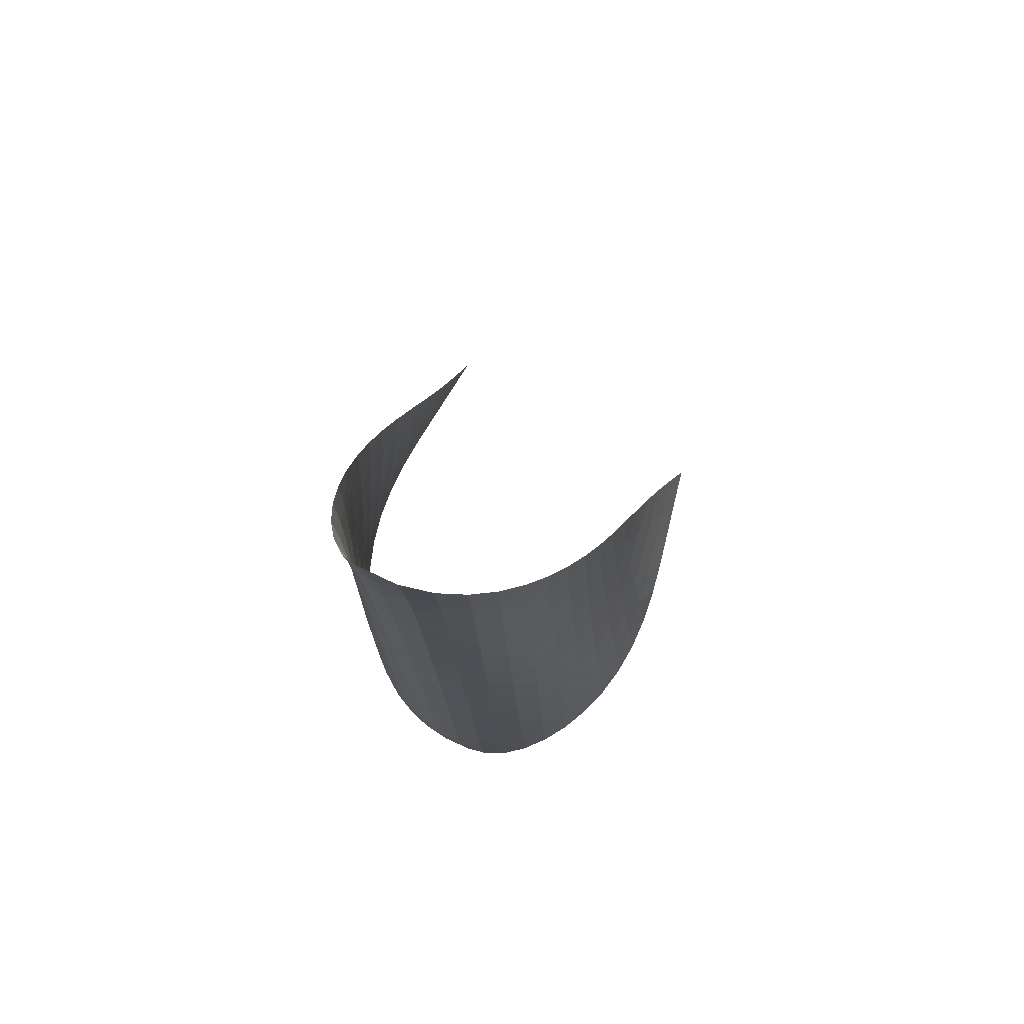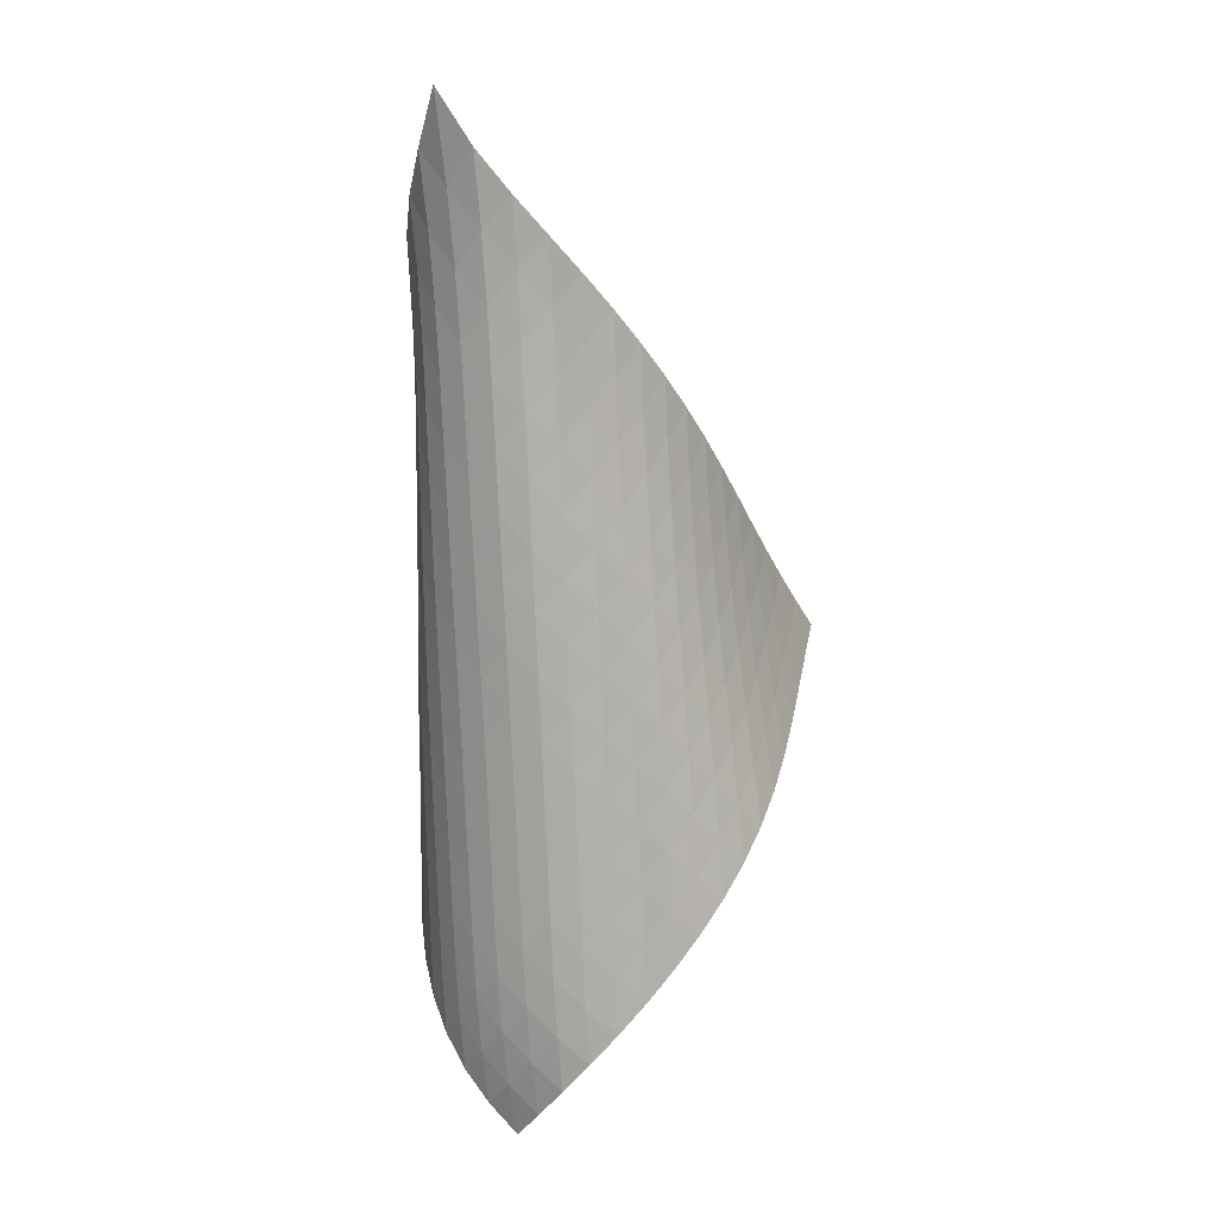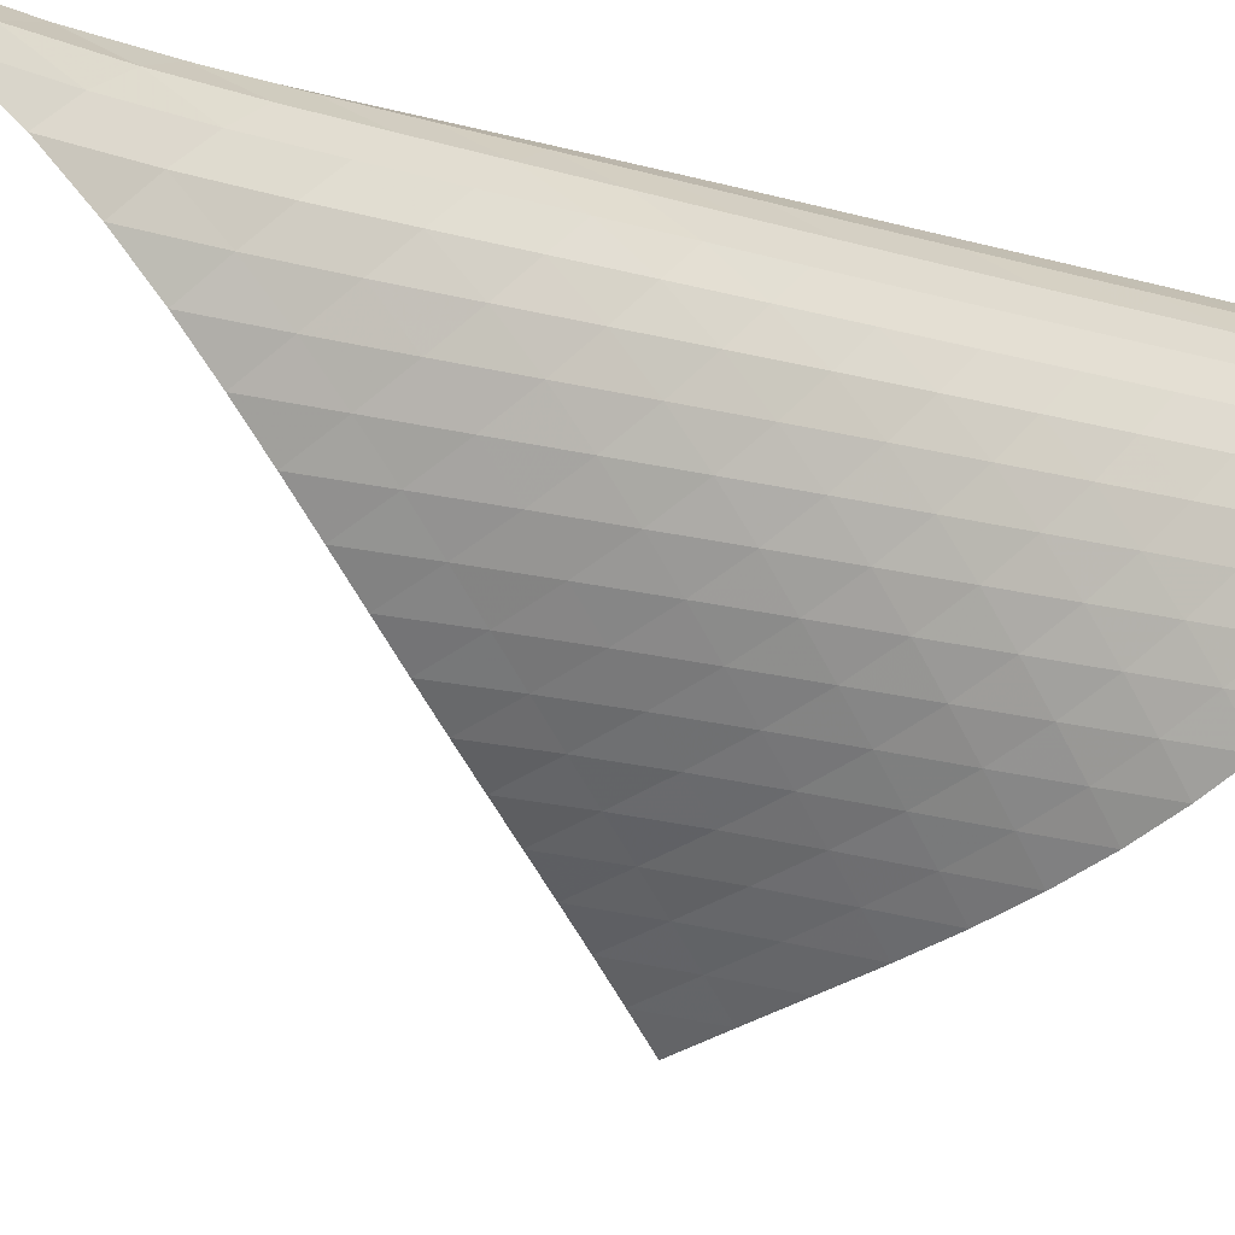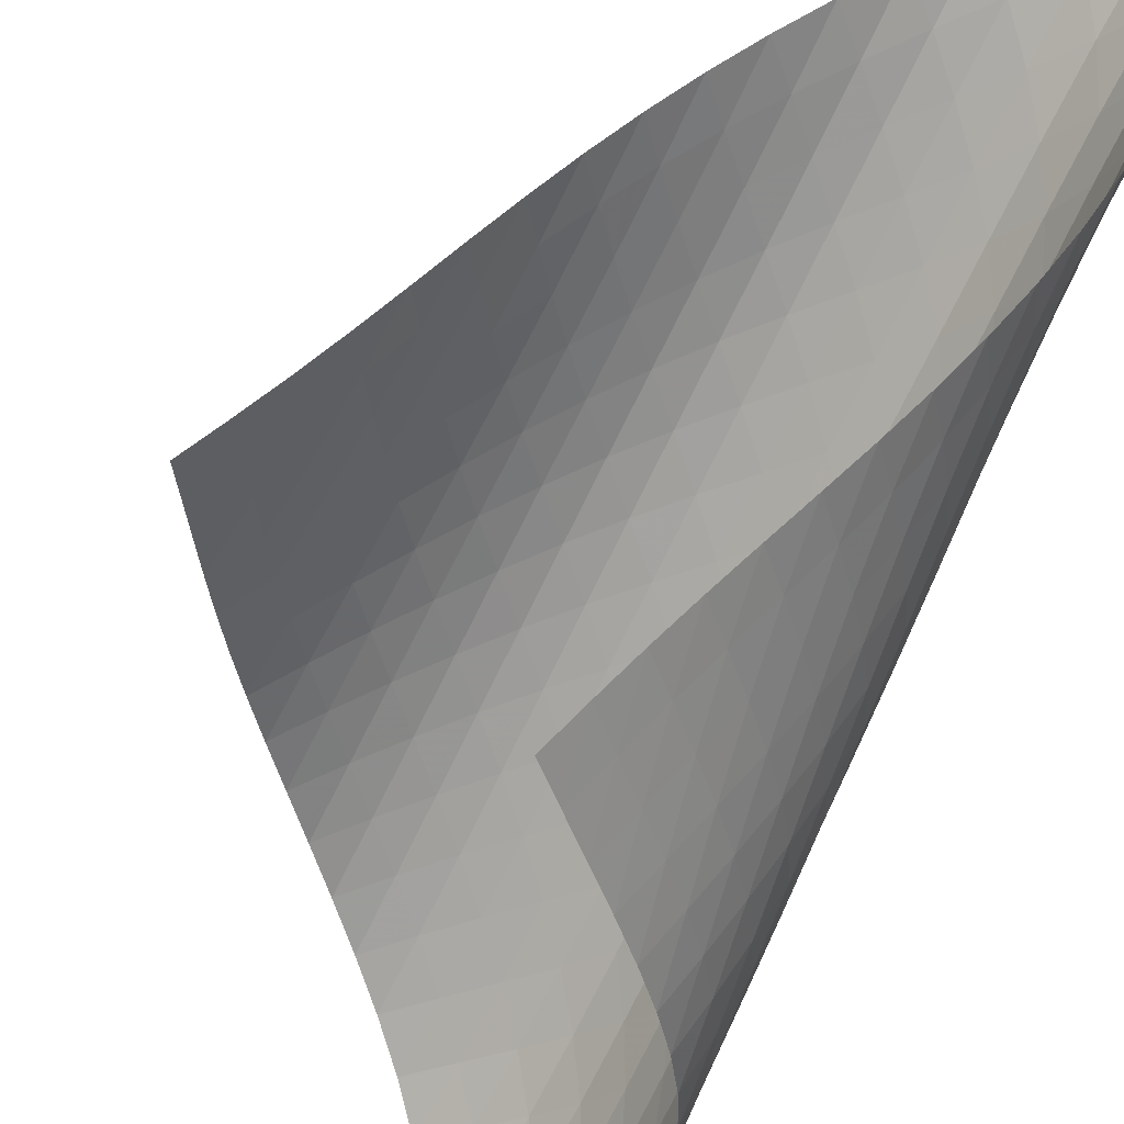
<metadata>
{"format":"obj","ext":"obj","renderer":"f3d","projection":"perspective","resolution":1024,"background":"white","views":[{"elev":68.2,"azim":-15.7,"up":"+Y"},{"elev":9.3,"azim":-13.3,"up":"+Y"},{"elev":-9.7,"azim":-119.9,"up":"+Z"},{"elev":-69.8,"azim":157.5,"up":"+Z"}]}
</metadata>
<code>
v -6.487 -0.05224 6.487
v 1.797 -10.4 2.391
v -2.391 -10.4 -1.797
v -4.826 -19.74 4.826
v -2.75 -9.827 -1.345
v -3.119 -9.248 -0.9014
v -3.502 -8.664 -0.4709
v -3.897 -8.075 -0.05047
v -4.298 -7.483 0.3675
v -4.697 -6.889 0.7933
v -5.085 -6.294 1.236
v -5.454 -5.696 1.704
v -5.796 -5.095 2.201
v -6.102 -4.49 2.73
v -6.363 -3.876 3.292
v -6.566 -3.249 3.889
v -6.695 -2.597 4.518
v -6.734 -1.898 5.172
v -6.664 -1.095 5.837
v -5.837 -1.095 6.664
v -5.172 -1.898 6.734
v -4.518 -2.597 6.695
v -3.889 -3.249 6.566
v -3.292 -3.876 6.363
v -2.73 -4.49 6.102
v -2.201 -5.095 5.796
v -1.704 -5.696 5.454
v -1.236 -6.294 5.085
v -0.7933 -6.889 4.697
v -0.3675 -7.483 4.298
v 0.05047 -8.075 3.897
v 0.4709 -8.664 3.502
v 0.9014 -9.248 3.119
v 1.345 -9.827 2.75
v 1.5 -10.96 2.905
v 1.207 -11.51 3.422
v 0.9106 -12.07 3.937
v 0.5965 -12.63 4.436
v 0.2494 -13.2 4.902
v -0.1413 -13.78 5.317
v -0.578 -14.37 5.663
v -1.056 -14.97 5.933
v -1.564 -15.58 6.12
v -2.092 -16.19 6.226
v -2.629 -16.8 6.247
v -3.16 -17.4 6.179
v -3.668 -18 6.008
v -4.129 -18.6 5.722
v -4.517 -19.18 5.321
v -5.321 -19.18 4.517
v -5.722 -18.6 4.129
v -6.008 -18 3.668
v -6.179 -17.4 3.16
v -6.247 -16.8 2.629
v -6.226 -16.19 2.092
v -6.12 -15.58 1.564
v -5.933 -14.97 1.056
v -5.663 -14.37 0.578
v -5.317 -13.78 0.1413
v -4.902 -13.2 -0.2494
v -4.436 -12.63 -0.5965
v -3.937 -12.07 -0.9106
v -3.422 -11.51 -1.207
v -2.905 -10.96 -1.5
v -6.232 -1.793 6.232
v -6.478 -2.514 5.677
v -6.592 -3.194 5.068
v -6.591 -3.84 4.447
v -6.494 -4.465 3.835
v -6.321 -5.076 3.246
v -6.087 -5.679 2.684
v -5.803 -6.276 2.152
v -5.481 -6.869 1.65
v -5.13 -7.46 1.175
v -4.759 -8.05 0.7217
v -4.379 -8.638 0.2815
v -3.999 -9.224 -0.155
v -3.625 -9.806 -0.5961
v -3.261 -10.38 -1.045
v -5.677 -2.514 6.478
v -6.082 -3.169 6.082
v -6.36 -3.82 5.568
v -6.506 -4.454 4.986
v -6.534 -5.071 4.381
v -6.465 -5.676 3.777
v -6.316 -6.273 3.19
v -6.103 -6.865 2.626
v -5.839 -7.453 2.089
v -5.534 -8.038 1.58
v -5.199 -8.623 1.095
v -4.846 -9.206 0.6275
v -4.486 -9.787 0.1697
v -4.128 -10.37 -0.2869
v -3.773 -10.94 -0.7465
v -5.068 -3.194 6.592
v -5.568 -3.82 6.36
v -5.981 -4.453 5.981
v -6.277 -5.077 5.484
v -6.446 -5.688 4.917
v -6.5 -6.288 4.32
v -6.456 -6.879 3.718
v -6.331 -7.464 3.128
v -6.138 -8.046 2.559
v -5.891 -8.625 2.015
v -5.604 -9.203 1.496
v -5.287 -9.78 0.9974
v -4.955 -10.36 0.5134
v -4.617 -10.93 0.03589
v -4.278 -11.5 -0.4394
v -4.447 -3.84 6.591
v -4.986 -4.454 6.506
v -5.484 -5.077 6.277
v -5.901 -5.698 5.901
v -6.206 -6.307 5.412
v -6.394 -6.905 4.853
v -6.471 -7.492 4.26
v -6.451 -8.073 3.659
v -6.349 -8.649 3.065
v -6.177 -9.222 2.49
v -5.949 -9.794 1.936
v -5.681 -10.36 1.405
v -5.387 -10.93 0.8904
v -5.078 -11.5 0.3873
v -4.761 -12.06 -0.1089
v -3.835 -4.465 6.494
v -4.381 -5.071 6.534
v -4.917 -5.688 6.446
v -5.412 -6.307 6.206
v -5.827 -6.918 5.827
v -6.139 -7.518 5.341
v -6.341 -8.107 4.789
v -6.439 -8.687 4.2
v -6.442 -9.26 3.6
v -6.361 -9.829 3.003
v -6.21 -10.39 2.421
v -6.004 -10.96 1.857
v -5.758 -11.52 1.312
v -5.489 -12.08 0.7805
v -5.203 -12.64 0.2595
v -3.246 -5.076 6.321
v -3.777 -5.676 6.465
v -4.32 -6.288 6.5
v -4.853 -6.905 6.394
v -5.341 -7.518 6.139
v -5.754 -8.123 5.754
v -6.071 -8.716 5.271
v -6.286 -9.299 4.724
v -6.401 -9.873 4.14
v -6.423 -10.44 3.541
v -6.362 -11 2.942
v -6.232 -11.56 2.354
v -6.049 -12.12 1.78
v -5.829 -12.67 1.221
v -5.584 -13.23 0.6743
v -2.684 -5.679 6.087
v -3.19 -6.273 6.316
v -3.718 -6.879 6.456
v -4.26 -7.492 6.471
v -4.789 -8.107 6.341
v -5.271 -8.716 6.071
v -5.681 -9.315 5.681
v -6.002 -9.903 5.201
v -6.228 -10.48 4.659
v -6.357 -11.05 4.08
v -6.395 -11.61 3.482
v -6.352 -12.17 2.882
v -6.242 -12.73 2.288
v -6.084 -13.28 1.706
v -5.889 -13.83 1.135
v -2.152 -6.276 5.803
v -2.626 -6.865 6.103
v -3.128 -7.464 6.331
v -3.659 -8.073 6.451
v -4.2 -8.687 6.439
v -4.724 -9.299 6.286
v -5.201 -9.903 6.002
v -5.61 -10.5 5.61
v -5.935 -11.08 5.133
v -6.168 -11.66 4.595
v -6.308 -12.22 4.019
v -6.359 -12.78 3.423
v -6.332 -13.34 2.821
v -6.244 -13.89 2.224
v -6.108 -14.43 1.634
v -1.65 -6.869 5.481
v -2.089 -7.453 5.839
v -2.559 -8.046 6.138
v -3.065 -8.649 6.349
v -3.6 -9.26 6.442
v -4.14 -9.873 6.401
v -4.659 -10.48 6.228
v -5.133 -11.08 5.935
v -5.541 -11.67 5.541
v -5.869 -12.26 5.066
v -6.108 -12.83 4.532
v -6.256 -13.39 3.958
v -6.318 -13.95 3.363
v -6.307 -14.5 2.761
v -6.238 -15.04 2.159
v -1.175 -7.46 5.13
v -1.58 -8.038 5.534
v -2.015 -8.625 5.891
v -2.49 -9.222 6.177
v -3.003 -9.829 6.361
v -3.541 -10.44 6.423
v -4.08 -11.05 6.357
v -4.595 -11.66 6.168
v -5.066 -12.26 5.869
v -5.474 -12.85 5.474
v -5.805 -13.42 5.002
v -6.049 -13.99 4.47
v -6.203 -14.55 3.897
v -6.276 -15.1 3.302
v -6.28 -15.65 2.697
v -0.7217 -8.05 4.759
v -1.095 -8.623 5.199
v -1.496 -9.203 5.604
v -1.936 -9.794 5.949
v -2.421 -10.39 6.21
v -2.942 -11 6.362
v -3.482 -11.61 6.395
v -4.019 -12.22 6.308
v -4.532 -12.83 6.108
v -5.002 -13.42 5.805
v -5.411 -14.01 5.411
v -5.744 -14.59 4.939
v -5.99 -15.15 4.407
v -6.15 -15.71 3.833
v -6.233 -16.26 3.236
v -0.2815 -8.638 4.379
v -0.6275 -9.206 4.846
v -0.9974 -9.78 5.287
v -1.405 -10.36 5.681
v -1.857 -10.96 6.004
v -2.354 -11.56 6.232
v -2.882 -12.17 6.352
v -3.423 -12.78 6.359
v -3.958 -13.39 6.256
v -4.47 -13.99 6.049
v -4.939 -14.59 5.744
v -5.348 -15.17 5.348
v -5.68 -15.75 4.874
v -5.927 -16.31 4.338
v -6.091 -16.86 3.761
v 0.155 -9.224 3.999
v -0.1697 -9.787 4.486
v -0.5134 -10.36 4.955
v -0.8904 -10.93 5.387
v -1.312 -11.52 5.758
v -1.78 -12.12 6.049
v -2.288 -12.73 6.242
v -2.821 -13.34 6.332
v -3.363 -13.95 6.318
v -3.897 -14.55 6.203
v -4.407 -15.15 5.99
v -4.874 -15.75 5.68
v -5.278 -16.33 5.278
v -5.604 -16.91 4.795
v -5.845 -17.46 4.252
v 0.5961 -9.806 3.625
v 0.2869 -10.37 4.128
v -0.03589 -10.93 4.617
v -0.3873 -11.5 5.078
v -0.7805 -12.08 5.489
v -1.221 -12.67 5.829
v -1.706 -13.28 6.084
v -2.224 -13.89 6.244
v -2.761 -14.5 6.307
v -3.302 -15.1 6.276
v -3.833 -15.71 6.15
v -4.338 -16.31 5.927
v -4.795 -16.91 5.604
v -5.184 -17.49 5.184
v -5.492 -18.05 4.684
v 1.045 -10.38 3.261
v 0.7465 -10.94 3.773
v 0.4394 -11.5 4.278
v 0.1089 -12.06 4.761
v -0.2595 -12.64 5.203
v -0.6743 -13.23 5.584
v -1.135 -13.83 5.889
v -1.634 -14.43 6.108
v -2.159 -15.04 6.238
v -2.697 -15.65 6.28
v -3.236 -16.26 6.233
v -3.761 -16.86 6.091
v -4.252 -17.46 5.845
v -4.684 -18.05 5.492
v -5.039 -18.63 5.039
f 289 49 4
f 289 4 50
f 5 79 64
f 5 64 3
f 79 94 63
f 79 63 64
f 94 109 62
f 94 62 63
f 109 124 61
f 109 61 62
f 124 139 60
f 124 60 61
f 139 154 59
f 139 59 60
f 154 169 58
f 154 58 59
f 169 184 57
f 169 57 58
f 184 199 56
f 184 56 57
f 199 214 55
f 199 55 56
f 214 229 54
f 214 54 55
f 229 244 53
f 229 53 54
f 244 259 52
f 244 52 53
f 259 274 51
f 259 51 52
f 274 289 50
f 274 50 51
f 1 20 65
f 1 65 19
f 19 65 66
f 19 66 18
f 18 66 67
f 18 67 17
f 17 67 68
f 17 68 16
f 16 68 69
f 16 69 15
f 15 69 70
f 15 70 14
f 14 70 71
f 14 71 13
f 13 71 72
f 13 72 12
f 12 72 73
f 12 73 11
f 11 73 74
f 11 74 10
f 10 74 75
f 10 75 9
f 9 75 76
f 9 76 8
f 8 76 77
f 8 77 7
f 7 77 78
f 7 78 6
f 6 78 79
f 6 79 5
f 20 21 80
f 20 80 65
f 65 80 81
f 65 81 66
f 66 81 82
f 66 82 67
f 67 82 83
f 67 83 68
f 68 83 84
f 68 84 69
f 69 84 85
f 69 85 70
f 70 85 86
f 70 86 71
f 71 86 87
f 71 87 72
f 72 87 88
f 72 88 73
f 73 88 89
f 73 89 74
f 74 89 90
f 74 90 75
f 75 90 91
f 75 91 76
f 76 91 92
f 76 92 77
f 77 92 93
f 77 93 78
f 78 93 94
f 78 94 79
f 21 22 95
f 21 95 80
f 80 95 96
f 80 96 81
f 81 96 97
f 81 97 82
f 82 97 98
f 82 98 83
f 83 98 99
f 83 99 84
f 84 99 100
f 84 100 85
f 85 100 101
f 85 101 86
f 86 101 102
f 86 102 87
f 87 102 103
f 87 103 88
f 88 103 104
f 88 104 89
f 89 104 105
f 89 105 90
f 90 105 106
f 90 106 91
f 91 106 107
f 91 107 92
f 92 107 108
f 92 108 93
f 93 108 109
f 93 109 94
f 22 23 110
f 22 110 95
f 95 110 111
f 95 111 96
f 96 111 112
f 96 112 97
f 97 112 113
f 97 113 98
f 98 113 114
f 98 114 99
f 99 114 115
f 99 115 100
f 100 115 116
f 100 116 101
f 101 116 117
f 101 117 102
f 102 117 118
f 102 118 103
f 103 118 119
f 103 119 104
f 104 119 120
f 104 120 105
f 105 120 121
f 105 121 106
f 106 121 122
f 106 122 107
f 107 122 123
f 107 123 108
f 108 123 124
f 108 124 109
f 23 24 125
f 23 125 110
f 110 125 126
f 110 126 111
f 111 126 127
f 111 127 112
f 112 127 128
f 112 128 113
f 113 128 129
f 113 129 114
f 114 129 130
f 114 130 115
f 115 130 131
f 115 131 116
f 116 131 132
f 116 132 117
f 117 132 133
f 117 133 118
f 118 133 134
f 118 134 119
f 119 134 135
f 119 135 120
f 120 135 136
f 120 136 121
f 121 136 137
f 121 137 122
f 122 137 138
f 122 138 123
f 123 138 139
f 123 139 124
f 24 25 140
f 24 140 125
f 125 140 141
f 125 141 126
f 126 141 142
f 126 142 127
f 127 142 143
f 127 143 128
f 128 143 144
f 128 144 129
f 129 144 145
f 129 145 130
f 130 145 146
f 130 146 131
f 131 146 147
f 131 147 132
f 132 147 148
f 132 148 133
f 133 148 149
f 133 149 134
f 134 149 150
f 134 150 135
f 135 150 151
f 135 151 136
f 136 151 152
f 136 152 137
f 137 152 153
f 137 153 138
f 138 153 154
f 138 154 139
f 25 26 155
f 25 155 140
f 140 155 156
f 140 156 141
f 141 156 157
f 141 157 142
f 142 157 158
f 142 158 143
f 143 158 159
f 143 159 144
f 144 159 160
f 144 160 145
f 145 160 161
f 145 161 146
f 146 161 162
f 146 162 147
f 147 162 163
f 147 163 148
f 148 163 164
f 148 164 149
f 149 164 165
f 149 165 150
f 150 165 166
f 150 166 151
f 151 166 167
f 151 167 152
f 152 167 168
f 152 168 153
f 153 168 169
f 153 169 154
f 26 27 170
f 26 170 155
f 155 170 171
f 155 171 156
f 156 171 172
f 156 172 157
f 157 172 173
f 157 173 158
f 158 173 174
f 158 174 159
f 159 174 175
f 159 175 160
f 160 175 176
f 160 176 161
f 161 176 177
f 161 177 162
f 162 177 178
f 162 178 163
f 163 178 179
f 163 179 164
f 164 179 180
f 164 180 165
f 165 180 181
f 165 181 166
f 166 181 182
f 166 182 167
f 167 182 183
f 167 183 168
f 168 183 184
f 168 184 169
f 27 28 185
f 27 185 170
f 170 185 186
f 170 186 171
f 171 186 187
f 171 187 172
f 172 187 188
f 172 188 173
f 173 188 189
f 173 189 174
f 174 189 190
f 174 190 175
f 175 190 191
f 175 191 176
f 176 191 192
f 176 192 177
f 177 192 193
f 177 193 178
f 178 193 194
f 178 194 179
f 179 194 195
f 179 195 180
f 180 195 196
f 180 196 181
f 181 196 197
f 181 197 182
f 182 197 198
f 182 198 183
f 183 198 199
f 183 199 184
f 28 29 200
f 28 200 185
f 185 200 201
f 185 201 186
f 186 201 202
f 186 202 187
f 187 202 203
f 187 203 188
f 188 203 204
f 188 204 189
f 189 204 205
f 189 205 190
f 190 205 206
f 190 206 191
f 191 206 207
f 191 207 192
f 192 207 208
f 192 208 193
f 193 208 209
f 193 209 194
f 194 209 210
f 194 210 195
f 195 210 211
f 195 211 196
f 196 211 212
f 196 212 197
f 197 212 213
f 197 213 198
f 198 213 214
f 198 214 199
f 29 30 215
f 29 215 200
f 200 215 216
f 200 216 201
f 201 216 217
f 201 217 202
f 202 217 218
f 202 218 203
f 203 218 219
f 203 219 204
f 204 219 220
f 204 220 205
f 205 220 221
f 205 221 206
f 206 221 222
f 206 222 207
f 207 222 223
f 207 223 208
f 208 223 224
f 208 224 209
f 209 224 225
f 209 225 210
f 210 225 226
f 210 226 211
f 211 226 227
f 211 227 212
f 212 227 228
f 212 228 213
f 213 228 229
f 213 229 214
f 30 31 230
f 30 230 215
f 215 230 231
f 215 231 216
f 216 231 232
f 216 232 217
f 217 232 233
f 217 233 218
f 218 233 234
f 218 234 219
f 219 234 235
f 219 235 220
f 220 235 236
f 220 236 221
f 221 236 237
f 221 237 222
f 222 237 238
f 222 238 223
f 223 238 239
f 223 239 224
f 224 239 240
f 224 240 225
f 225 240 241
f 225 241 226
f 226 241 242
f 226 242 227
f 227 242 243
f 227 243 228
f 228 243 244
f 228 244 229
f 31 32 245
f 31 245 230
f 230 245 246
f 230 246 231
f 231 246 247
f 231 247 232
f 232 247 248
f 232 248 233
f 233 248 249
f 233 249 234
f 234 249 250
f 234 250 235
f 235 250 251
f 235 251 236
f 236 251 252
f 236 252 237
f 237 252 253
f 237 253 238
f 238 253 254
f 238 254 239
f 239 254 255
f 239 255 240
f 240 255 256
f 240 256 241
f 241 256 257
f 241 257 242
f 242 257 258
f 242 258 243
f 243 258 259
f 243 259 244
f 32 33 260
f 32 260 245
f 245 260 261
f 245 261 246
f 246 261 262
f 246 262 247
f 247 262 263
f 247 263 248
f 248 263 264
f 248 264 249
f 249 264 265
f 249 265 250
f 250 265 266
f 250 266 251
f 251 266 267
f 251 267 252
f 252 267 268
f 252 268 253
f 253 268 269
f 253 269 254
f 254 269 270
f 254 270 255
f 255 270 271
f 255 271 256
f 256 271 272
f 256 272 257
f 257 272 273
f 257 273 258
f 258 273 274
f 258 274 259
f 33 34 275
f 33 275 260
f 260 275 276
f 260 276 261
f 261 276 277
f 261 277 262
f 262 277 278
f 262 278 263
f 263 278 279
f 263 279 264
f 264 279 280
f 264 280 265
f 265 280 281
f 265 281 266
f 266 281 282
f 266 282 267
f 267 282 283
f 267 283 268
f 268 283 284
f 268 284 269
f 269 284 285
f 269 285 270
f 270 285 286
f 270 286 271
f 271 286 287
f 271 287 272
f 272 287 288
f 272 288 273
f 273 288 289
f 273 289 274
f 34 2 35
f 34 35 275
f 275 35 36
f 275 36 276
f 276 36 37
f 276 37 277
f 277 37 38
f 277 38 278
f 278 38 39
f 278 39 279
f 279 39 40
f 279 40 280
f 280 40 41
f 280 41 281
f 281 41 42
f 281 42 282
f 282 42 43
f 282 43 283
f 283 43 44
f 283 44 284
f 284 44 45
f 284 45 285
f 285 45 46
f 285 46 286
f 286 46 47
f 286 47 287
f 287 47 48
f 287 48 288
f 288 48 49
f 288 49 289

</code>
